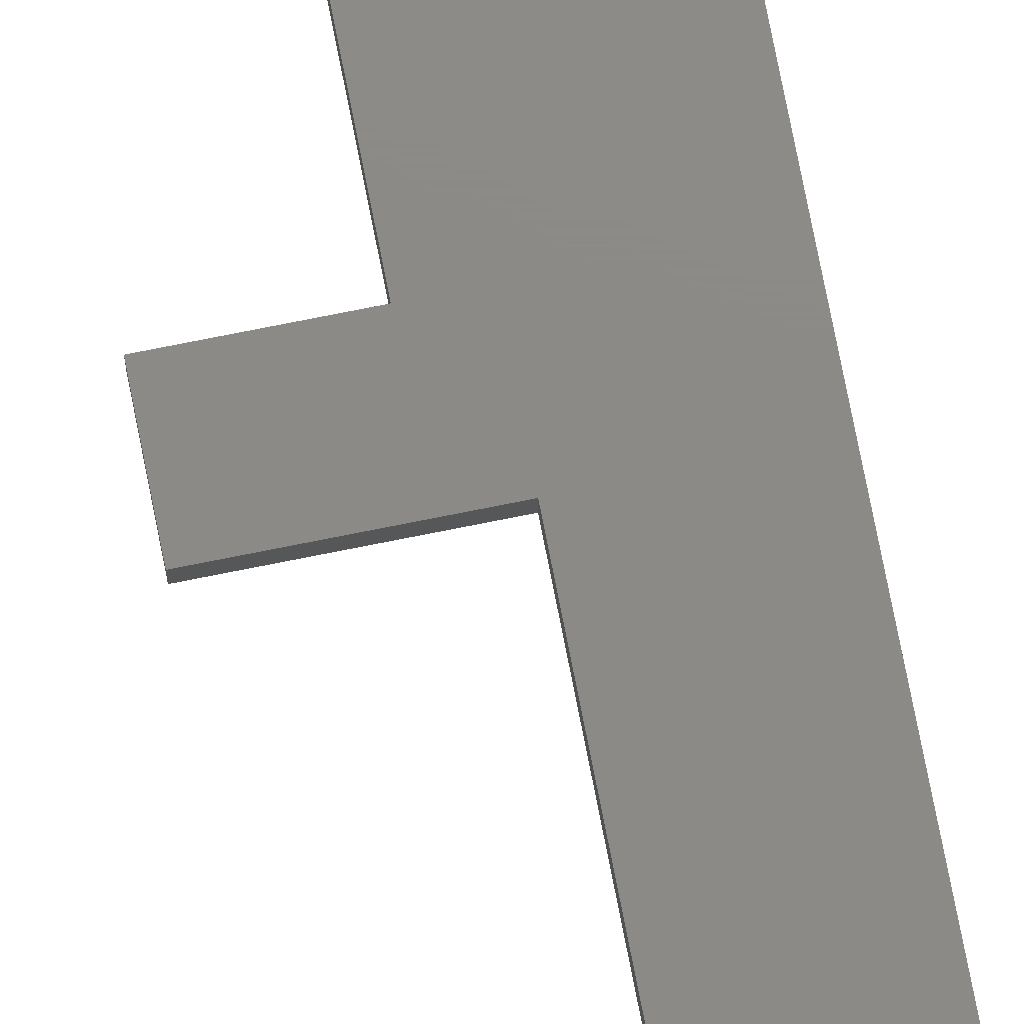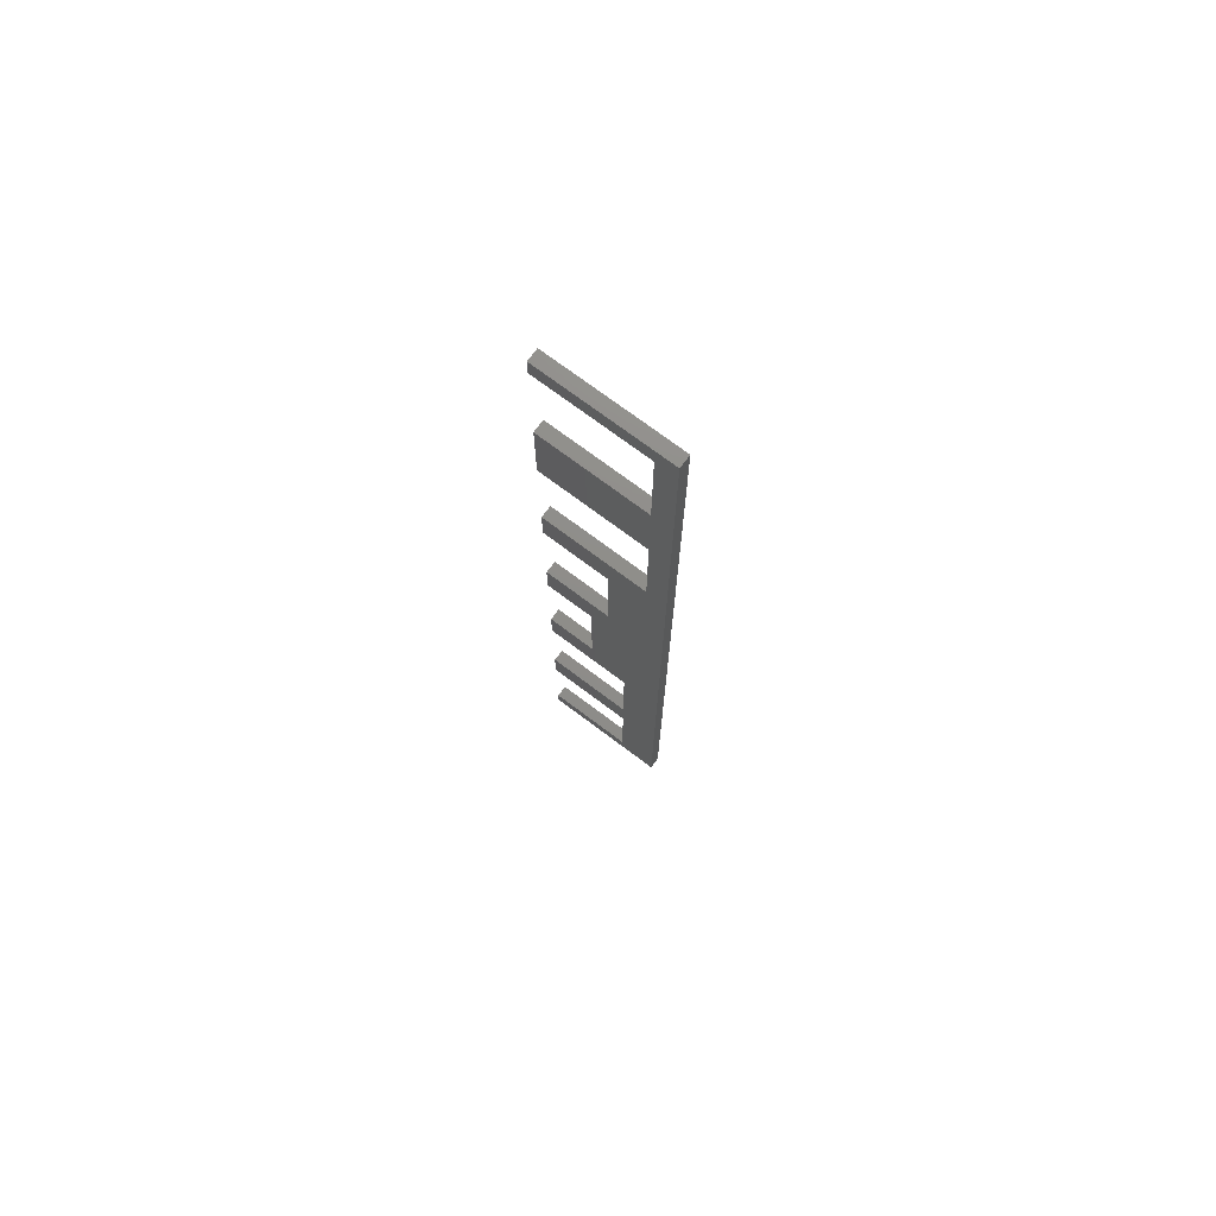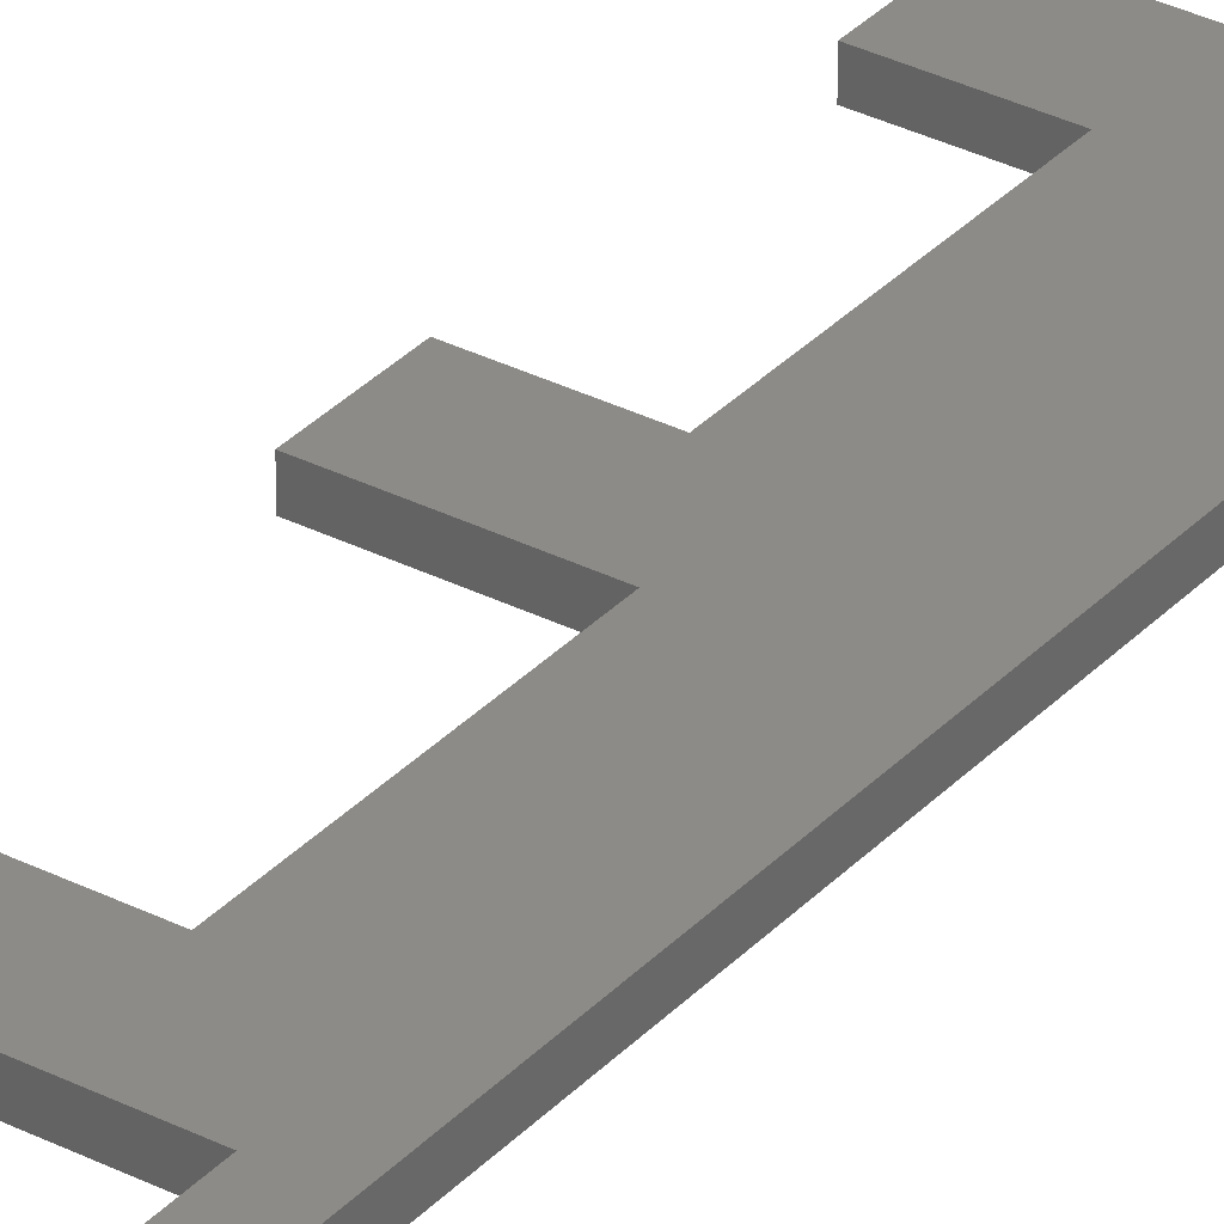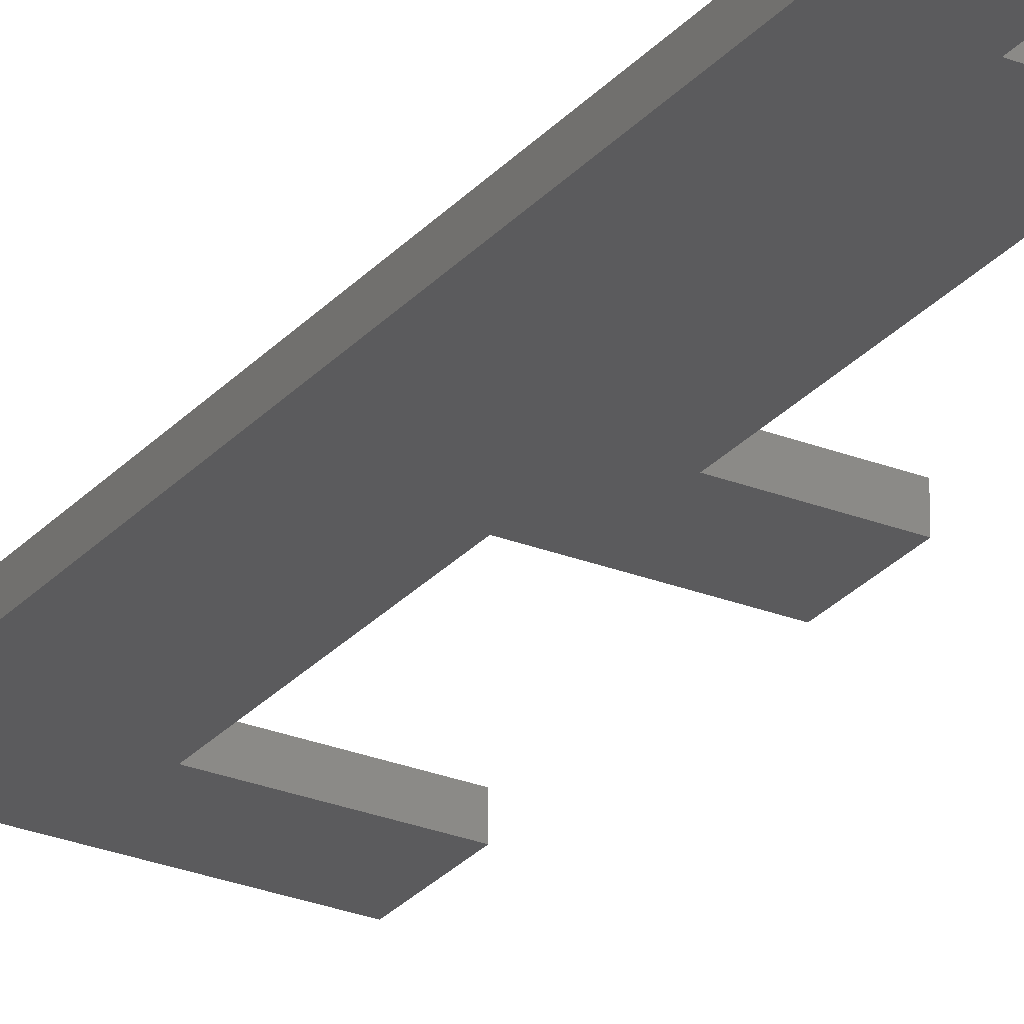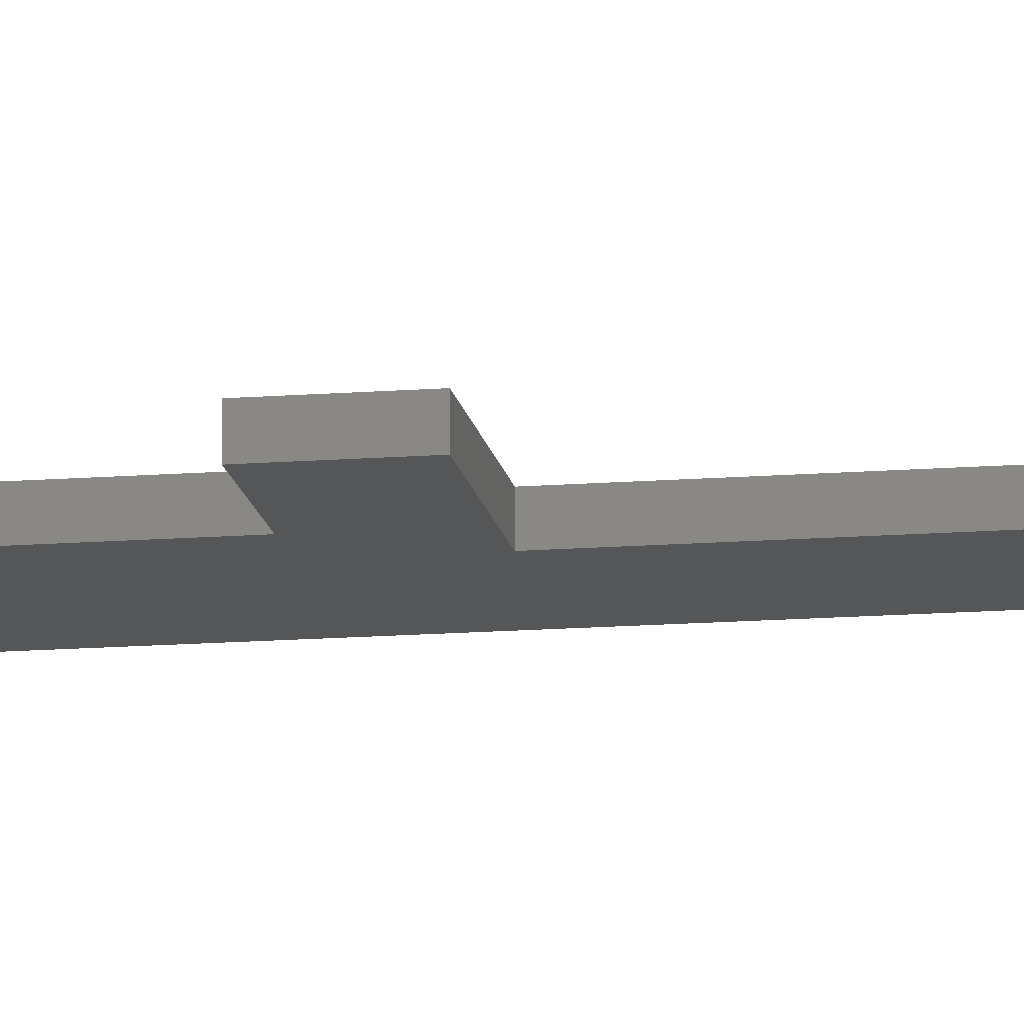
<metadata>
{"format":"stl","ext":"stl","renderer":"f3d","projection":"perspective","resolution":1024,"background":"white","views":[{"elev":77.3,"azim":168.8,"up":"+Z"},{"elev":73.9,"azim":-143.2,"up":"+Y"},{"elev":32.7,"azim":-144.8,"up":"+Z"},{"elev":-26.9,"azim":-31.5,"up":"+Z"},{"elev":-14.7,"azim":99.6,"up":"+Z"}]}
</metadata>
<code>
# stl→obj: 56 verts, 108 faces
v -198.5 -61.78 1
v -209.4 -59.26 1
v -198.5 -59.26 1
v -214.3 -61.78 1
v -209.4 -45.26 1
v -209.4 -40.21 1
v -209.4 -26.21 1
v -214.3 57.64 1
v -211.7 30.94 1
v -211.7 16.94 1
v -211.7 41.12 1
v -198.5 -40.21 1
v -198.5 -45.26 1
v -198.5 41.12 1
v -198.5 30.94 1
v -198.5 -26.21 1
v -204.6 -21.16 1
v -198.5 -21.16 1
v -204.6 -7.159 1
v -207 -2.108 1
v -198.5 -2.108 1
v -198.5 -7.159 1
v -207 11.89 1
v -198.5 16.94 1
v -198.5 11.89 1
v -211.7 55.12 1
v -198.5 57.64 1
v -198.5 55.12 1
v -198.5 57.64 2.5
v -211.7 55.12 2.5
v -198.5 55.12 2.5
v -214.3 57.64 2.5
v -211.7 41.12 2.5
v -211.7 30.94 2.5
v -211.7 16.94 2.5
v -198.5 30.94 2.5
v -198.5 41.12 2.5
v -198.5 16.94 2.5
v -207 11.89 2.5
v -198.5 11.89 2.5
v -207 -2.108 2.5
v -214.3 -61.78 2.5
v -209.4 -40.21 2.5
v -209.4 -26.21 2.5
v -209.4 -45.26 2.5
v -198.5 -45.26 2.5
v -198.5 -40.21 2.5
v -198.5 -2.108 2.5
v -204.6 -7.159 2.5
v -198.5 -7.159 2.5
v -204.6 -21.16 2.5
v -198.5 -26.21 2.5
v -198.5 -21.16 2.5
v -209.4 -59.26 2.5
v -198.5 -61.78 2.5
v -198.5 -59.26 2.5
f 1 2 3
f 4 5 2
f 5 4 6
f 6 4 7
f 8 9 10
f 9 8 11
f 8 10 4
f 7 4 10
f 4 2 1
f 5 12 13
f 12 5 6
f 9 14 15
f 14 9 11
f 16 17 18
f 7 19 17
f 10 20 7
f 19 7 20
f 7 17 16
f 19 21 22
f 21 19 20
f 23 24 25
f 23 10 24
f 20 10 23
f 26 27 28
f 26 8 27
f 11 8 26
f 29 30 31
f 32 33 30
f 33 32 34
f 34 32 35
f 32 30 29
f 33 36 37
f 36 33 34
f 38 39 40
f 35 41 39
f 42 43 44
f 43 42 45
f 42 44 35
f 41 35 44
f 35 39 38
f 43 46 47
f 46 43 45
f 48 49 50
f 44 49 41
f 41 49 48
f 51 52 53
f 51 44 52
f 49 44 51
f 54 55 56
f 42 35 32
f 54 42 55
f 45 42 54
f 4 32 8
f 32 4 42
f 4 55 42
f 55 4 1
f 35 9 34
f 9 35 10
f 9 36 34
f 36 9 15
f 24 35 38
f 35 24 10
f 41 23 39
f 23 41 20
f 23 40 39
f 40 23 25
f 21 41 48
f 41 21 20
f 51 19 49
f 19 51 17
f 19 50 49
f 50 19 22
f 18 51 53
f 51 18 17
f 43 7 44
f 7 43 6
f 7 52 44
f 52 7 16
f 12 43 47
f 43 12 6
f 54 5 45
f 5 54 2
f 5 46 45
f 46 5 13
f 3 54 56
f 54 3 2
f 27 32 29
f 32 27 8
f 33 26 30
f 26 33 11
f 26 31 30
f 31 26 28
f 14 33 37
f 33 14 11
f 31 27 29
f 27 31 28
f 55 3 56
f 3 55 1
f 36 14 37
f 14 36 15
f 40 24 38
f 24 40 25
f 52 18 53
f 18 52 16
f 46 12 47
f 12 46 13
f 50 21 48
f 21 50 22

</code>
